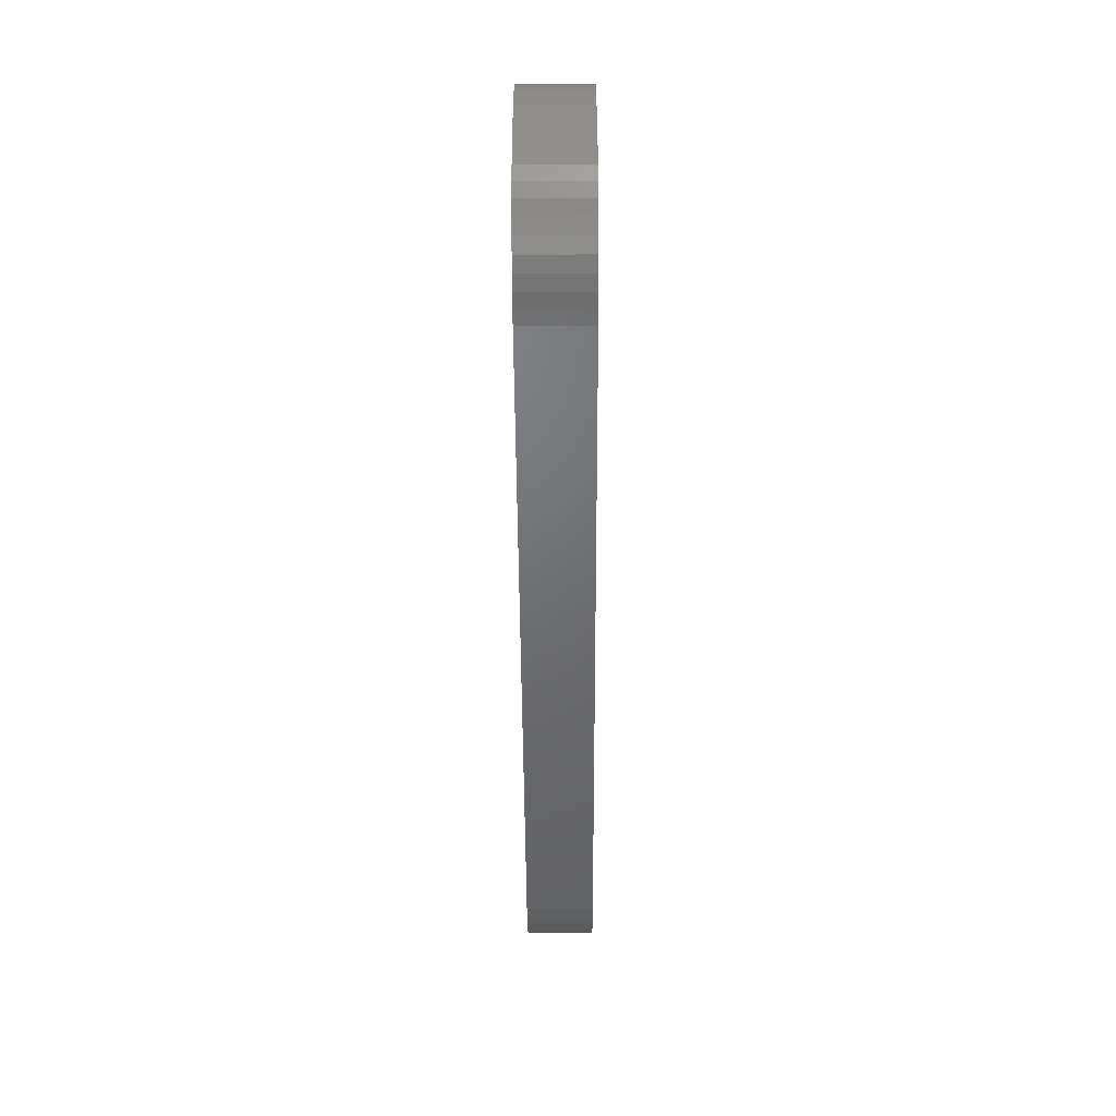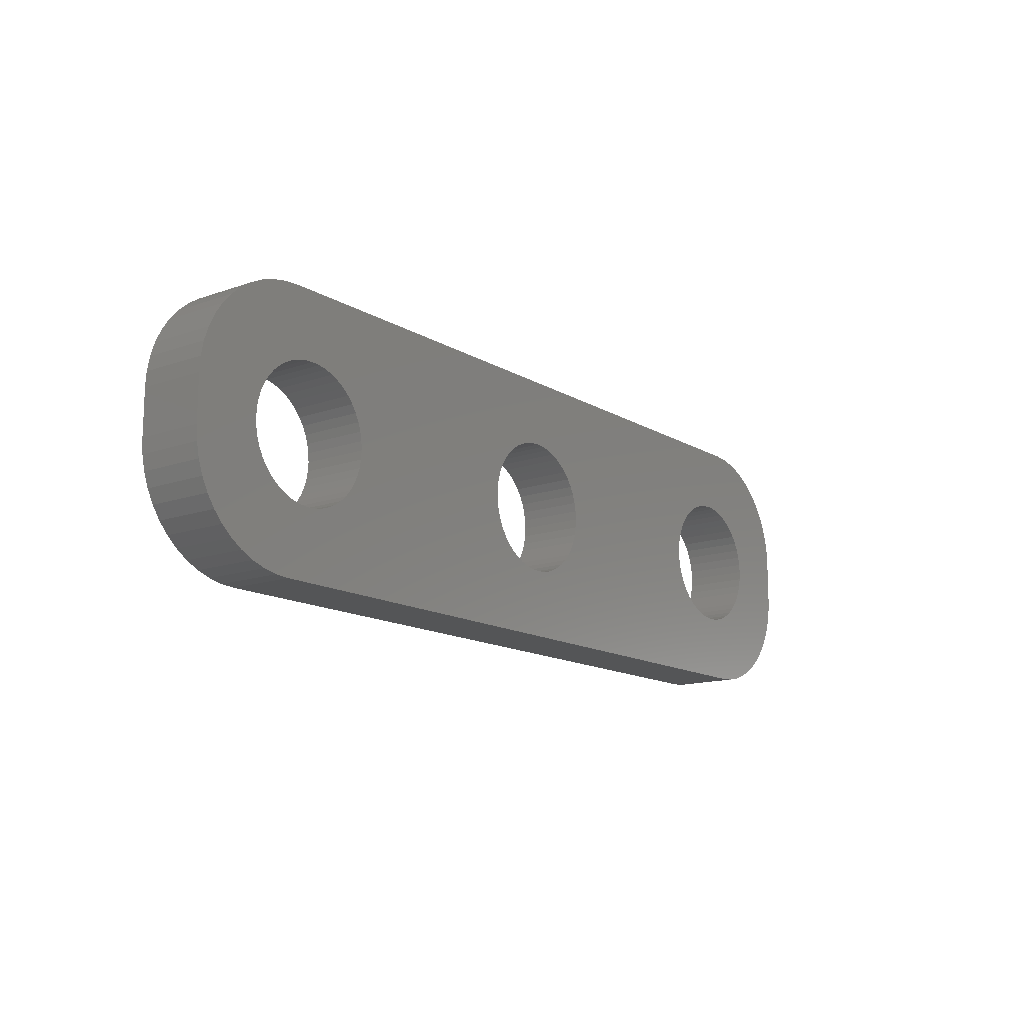
<metadata>
{"format":"stl","ext":"stl","renderer":"f3d","projection":"perspective","resolution":1024,"background":"white","views":[{"elev":-49.0,"azim":-89.7,"up":"+Y"},{"elev":-14.0,"azim":127.7,"up":"+Y"}]}
</metadata>
<code>
# stl→obj: 392 verts, 792 faces
v 10.5 7.5 -3
v 10.47 7.892 0
v 10.47 7.892 -3
v 10.5 7.5 0
v 7.108 10.47 -3
v 7.5 10.5 0
v 7.108 10.47 0
v 7.5 10.5 -3
v 9.326 9.88 -3
v 9.621 9.621 0
v 9.326 9.88 0
v 9.621 9.621 -3
v 5.12 9.326 0
v 5.379 9.621 -3
v 5.379 9.621 0
v 5.12 9.326 -3
v 6 10.1 -3
v 6.352 10.27 0
v 6 10.1 0
v 6.352 10.27 -3
v 9.621 5.379 -3
v 9.88 5.674 0
v 9.88 5.674 -3
v 9.621 5.379 0
v 10.27 8.648 -3
v 10.1 9 0
v 10.1 9 -3
v 10.27 8.648 0
v 10.4 8.276 0
v 10.4 8.276 -3
v 8.276 10.4 -3
v 8.648 10.27 0
v 8.276 10.4 0
v 8.648 10.27 -3
v 9 10.1 -3
v 9 10.1 0
v 4.602 8.276 0
v 4.728 8.648 -3
v 4.728 8.648 0
v 4.602 8.276 -3
v 4.902 9 0
v 4.902 9 -3
v 4.526 7.892 0
v 4.526 7.892 -3
v 6.724 10.4 -3
v 6.724 10.4 0
v 8.276 4.602 -3
v 7.892 4.526 0
v 8.276 4.602 0
v 7.892 4.526 -3
v 6 4.902 -3
v 5.674 5.12 0
v 6 4.902 0
v 5.674 5.12 -3
v 7.108 4.526 -3
v 6.724 4.602 0
v 7.108 4.526 0
v 6.724 4.602 -3
v 4.602 6.724 0
v 4.526 7.108 -3
v 4.526 7.108 0
v 4.602 6.724 -3
v 9.88 9.326 -3
v 9.88 9.326 0
v 7.892 10.47 -3
v 7.892 10.47 0
v 4.5 7.5 0
v 4.5 7.5 -3
v 5.674 9.88 -3
v 5.674 9.88 0
v 10.47 7.108 -3
v 10.47 7.108 0
v 8.648 4.728 -3
v 8.648 4.728 0
v 9.326 5.12 -3
v 9 4.902 0
v 9.326 5.12 0
v 9 4.902 -3
v 10.1 6 0
v 10.1 6 -3
v 10.4 6.724 -3
v 10.4 6.724 0
v 6.352 4.728 -3
v 6.352 4.728 0
v 7.5 4.5 -3
v 7.5 4.5 0
v 5.12 5.674 0
v 4.902 6 -3
v 4.902 6 0
v 5.12 5.674 -3
v 5.379 5.379 0
v 5.379 5.379 -3
v 4.728 6.352 0
v 4.728 6.352 -3
v 10.27 6.352 0
v 10.27 6.352 -3
v 25.5 7.5 -3
v 25.47 7.892 0
v 25.47 7.892 -3
v 25.5 7.5 0
v 19.53 7.108 0
v 19.5 7.5 -3
v 19.5 7.5 0
v 19.53 7.108 -3
v 22.11 10.47 -3
v 22.5 10.5 0
v 22.11 10.47 0
v 22.5 10.5 -3
v 24.33 9.88 -3
v 24.62 9.621 0
v 24.33 9.88 0
v 24.62 9.621 -3
v 20.12 9.326 0
v 20.38 9.621 -3
v 20.38 9.621 0
v 20.12 9.326 -3
v 21 10.1 -3
v 21.35 10.27 0
v 21 10.1 0
v 21.35 10.27 -3
v 24.62 5.379 -3
v 24.88 5.674 0
v 24.88 5.674 -3
v 24.62 5.379 0
v 25.1 6 0
v 25.1 6 -3
v 19.73 6.352 0
v 19.6 6.724 -3
v 19.6 6.724 0
v 19.73 6.352 -3
v 25.27 8.648 -3
v 25.1 9 0
v 25.1 9 -3
v 25.27 8.648 0
v 25.4 8.276 0
v 25.4 8.276 -3
v 23.28 10.4 -3
v 23.65 10.27 0
v 23.28 10.4 0
v 23.65 10.27 -3
v 24 10.1 -3
v 24 10.1 0
v 19.73 8.648 0
v 19.9 9 -3
v 19.9 9 0
v 19.73 8.648 -3
v 19.53 7.892 0
v 19.6 8.276 -3
v 19.6 8.276 0
v 19.53 7.892 -3
v 20.67 9.88 0
v 20.67 9.88 -3
v 21.72 10.4 -3
v 21.72 10.4 0
v 25.27 6.352 -3
v 25.4 6.724 0
v 25.4 6.724 -3
v 25.27 6.352 0
v 23.65 4.728 -3
v 23.28 4.602 0
v 23.65 4.728 0
v 23.28 4.602 -3
v 22.89 4.526 0
v 22.89 4.526 -3
v 21 4.902 -3
v 20.67 5.12 0
v 21 4.902 0
v 20.67 5.12 -3
v 22.11 4.526 -3
v 21.72 4.602 0
v 22.11 4.526 0
v 21.72 4.602 -3
v 20.38 5.379 0
v 20.38 5.379 -3
v 24.88 9.326 -3
v 24.88 9.326 0
v 22.89 10.47 0
v 22.89 10.47 -3
v 24.33 5.12 -3
v 24 4.902 0
v 24.33 5.12 0
v 24 4.902 -3
v 25.47 7.108 0
v 25.47 7.108 -3
v 21.35 4.728 -3
v 21.35 4.728 0
v 22.5 4.5 -3
v 22.5 4.5 0
v 20.12 5.674 0
v 19.9 6 -3
v 19.9 6 0
v 20.12 5.674 -3
v 40.5 7.5 -3
v 40.47 7.892 0
v 40.47 7.892 -3
v 40.5 7.5 0
v 37.11 10.47 -3
v 37.5 10.5 0
v 37.11 10.47 0
v 37.5 10.5 -3
v 39.33 9.88 -3
v 39.62 9.621 0
v 39.33 9.88 0
v 39.62 9.621 -3
v 35.12 9.326 0
v 35.38 9.621 -3
v 35.38 9.621 0
v 35.12 9.326 -3
v 36 10.1 -3
v 36.35 10.27 0
v 36 10.1 0
v 36.35 10.27 -3
v 39.62 5.379 -3
v 39.88 5.674 0
v 39.88 5.674 -3
v 39.62 5.379 0
v 40.1 6 0
v 40.1 6 -3
v 34.9 6 0
v 34.73 6.352 -3
v 34.73 6.352 0
v 34.9 6 -3
v 40.27 8.648 -3
v 40.1 9 0
v 40.1 9 -3
v 40.27 8.648 0
v 40.4 8.276 0
v 40.4 8.276 -3
v 38.28 10.4 -3
v 38.65 10.27 0
v 38.28 10.4 0
v 38.65 10.27 -3
v 39 10.1 -3
v 39 10.1 0
v 34.6 8.276 0
v 34.73 8.648 -3
v 34.73 8.648 0
v 34.6 8.276 -3
v 34.9 9 0
v 34.9 9 -3
v 34.53 7.892 0
v 34.53 7.892 -3
v 36.72 10.4 -3
v 36.72 10.4 0
v 38.28 4.602 -3
v 37.89 4.526 0
v 38.28 4.602 0
v 37.89 4.526 -3
v 36.72 4.602 -3
v 36.35 4.728 0
v 36.72 4.602 0
v 36.35 4.728 -3
v 36 4.902 -3
v 35.67 5.12 0
v 36 4.902 0
v 35.67 5.12 -3
v 37.11 4.526 -3
v 37.11 4.526 0
v 34.6 6.724 0
v 34.53 7.108 -3
v 34.53 7.108 0
v 34.6 6.724 -3
v 39.88 9.326 -3
v 39.88 9.326 0
v 37.89 10.47 -3
v 37.89 10.47 0
v 34.5 7.5 0
v 34.5 7.5 -3
v 35.67 9.88 -3
v 35.67 9.88 0
v 38.65 4.728 -3
v 38.65 4.728 0
v 39.33 5.12 -3
v 39 4.902 0
v 39.33 5.12 0
v 39 4.902 -3
v 40.4 6.724 -3
v 40.47 7.108 0
v 40.47 7.108 -3
v 40.4 6.724 0
v 37.5 4.5 -3
v 37.5 4.5 0
v 35.12 5.674 0
v 35.12 5.674 -3
v 35.38 5.379 0
v 35.38 5.379 -3
v 40.27 6.352 0
v 40.27 6.352 -3
v 39.8 1.665 -3
v 40.42 1.876 0
v 39.8 1.665 0
v 40.42 1.876 -3
v 38.51 1.495 -3
v 39.16 1.538 0
v 38.51 1.495 0
v 39.16 1.538 -3
v 5.842 13.46 -3
v 5.201 13.33 0
v 5.842 13.46 0
v 5.201 13.33 -3
v 40.42 13.12 -3
v 39.8 13.33 0
v 40.42 13.12 0
v 39.8 13.33 -3
v 3.995 2.165 -3
v 4.582 1.876 0
v 3.995 2.165 0
v 4.582 1.876 -3
v 1.495 8.505 -3
v 1.538 9.158 0
v 1.538 9.158 -3
v 1.495 8.505 0
v 5.201 1.665 0
v 5.201 1.665 -3
v 6.495 1.495 -3
v 6.495 1.495 0
v 39.16 13.46 -3
v 38.51 13.51 0
v 39.16 13.46 0
v 38.51 13.51 -3
v 6.495 13.51 0
v 6.495 13.51 -3
v 42.04 2.959 0
v 42.47 3.451 -3
v 42.47 3.451 0
v 42.04 2.959 -3
v 3.451 12.47 -3
v 2.959 12.04 0
v 3.451 12.47 0
v 2.959 12.04 -3
v 1.876 4.582 -3
v 1.665 5.201 0
v 1.665 5.201 -3
v 1.876 4.582 0
v 43.51 6.495 -3
v 43.46 5.842 -3
v 43.51 8.505 -3
v 43.33 5.201 -3
v 43.12 4.582 -3
v 42.84 3.995 -3
v 43.46 9.158 -3
v 43.33 9.799 -3
v 41.55 2.528 -3
v 41.01 2.165 -3
v 43.12 10.42 -3
v 42.84 11.01 -3
v 5.842 1.538 -3
v 3.451 2.528 -3
v 2.959 2.959 -3
v 2.528 3.451 -3
v 2.165 3.995 -3
v 42.47 11.55 -3
v 42.04 12.04 -3
v 41.55 12.47 -3
v 41.01 12.84 -3
v 3.995 12.84 -3
v 2.528 11.55 -3
v 2.165 11.01 -3
v 1.665 9.799 -3
v 4.582 13.12 -3
v 1.495 6.495 -3
v 1.538 5.842 -3
v 1.876 10.42 -3
v 5.842 1.538 0
v 43.33 9.799 0
v 43.12 10.42 0
v 43.46 9.158 0
v 43.12 4.582 0
v 43.33 5.201 0
v 4.582 13.12 0
v 2.528 11.55 0
v 2.165 11.01 0
v 1.876 10.42 0
v 1.665 9.799 0
v 2.528 3.451 0
v 2.959 2.959 0
v 3.451 2.528 0
v 1.538 5.842 0
v 43.51 8.505 0
v 43.51 6.495 0
v 42.84 11.01 0
v 43.46 5.842 0
v 42.47 11.55 0
v 42.04 12.04 0
v 41.55 12.47 0
v 41.01 12.84 0
v 42.84 3.995 0
v 3.995 12.84 0
v 41.55 2.528 0
v 41.01 2.165 0
v 2.165 3.995 0
v 1.495 6.495 0
f 1 2 3
f 2 1 4
f 5 6 7
f 6 5 8
f 9 10 11
f 10 9 12
f 13 14 15
f 14 13 16
f 17 18 19
f 18 17 20
f 21 22 23
f 22 21 24
f 25 26 27
f 26 25 28
f 3 29 30
f 29 3 2
f 31 32 33
f 32 31 34
f 35 11 36
f 11 35 9
f 37 38 39
f 38 37 40
f 41 16 13
f 16 41 42
f 43 40 37
f 40 43 44
f 45 7 46
f 7 45 5
f 47 48 49
f 48 47 50
f 51 52 53
f 52 51 54
f 55 56 57
f 56 55 58
f 59 60 61
f 60 59 62
f 30 28 25
f 28 30 29
f 63 10 12
f 10 63 64
f 27 64 63
f 64 27 26
f 65 33 66
f 33 65 31
f 8 66 6
f 66 8 65
f 34 36 32
f 36 34 35
f 39 42 41
f 42 39 38
f 67 44 43
f 44 67 68
f 69 19 70
f 19 69 17
f 14 70 15
f 70 14 69
f 20 46 18
f 46 20 45
f 71 4 1
f 4 71 72
f 73 49 74
f 49 73 47
f 75 76 77
f 76 75 78
f 23 79 80
f 79 23 22
f 81 72 71
f 72 81 82
f 83 53 84
f 53 83 51
f 85 57 86
f 57 85 55
f 87 88 89
f 88 87 90
f 54 91 52
f 91 54 92
f 93 62 59
f 62 93 94
f 61 68 67
f 68 61 60
f 78 74 76
f 74 78 73
f 21 77 24
f 77 21 75
f 80 95 96
f 95 80 79
f 58 84 56
f 84 58 83
f 50 86 48
f 86 50 85
f 91 90 87
f 90 91 92
f 89 94 93
f 94 89 88
f 96 82 81
f 82 96 95
f 97 98 99
f 98 97 100
f 101 102 103
f 102 101 104
f 105 106 107
f 106 105 108
f 109 110 111
f 110 109 112
f 113 114 115
f 114 113 116
f 117 118 119
f 118 117 120
f 121 122 123
f 122 121 124
f 123 125 126
f 125 123 122
f 127 128 129
f 128 127 130
f 131 132 133
f 132 131 134
f 99 135 136
f 135 99 98
f 137 138 139
f 138 137 140
f 141 111 142
f 111 141 109
f 143 144 145
f 144 143 146
f 145 116 113
f 116 145 144
f 147 148 149
f 148 147 150
f 114 151 115
f 151 114 152
f 153 107 154
f 107 153 105
f 155 156 157
f 156 155 158
f 159 160 161
f 160 159 162
f 162 163 160
f 163 162 164
f 165 166 167
f 166 165 168
f 169 170 171
f 170 169 172
f 168 173 166
f 173 168 174
f 129 104 101
f 104 129 128
f 136 134 131
f 134 136 135
f 175 110 112
f 110 175 176
f 133 176 175
f 176 133 132
f 108 177 106
f 177 108 178
f 140 142 138
f 142 140 141
f 149 146 143
f 146 149 148
f 103 150 147
f 150 103 102
f 152 119 151
f 119 152 117
f 120 154 118
f 154 120 153
f 179 180 181
f 180 179 182
f 157 183 184
f 183 157 156
f 185 167 186
f 167 185 165
f 187 171 188
f 171 187 169
f 189 190 191
f 190 189 192
f 191 130 127
f 130 191 190
f 178 139 177
f 139 178 137
f 182 161 180
f 161 182 159
f 121 181 124
f 181 121 179
f 126 158 155
f 158 126 125
f 184 100 97
f 100 184 183
f 172 186 170
f 186 172 185
f 164 188 163
f 188 164 187
f 173 192 189
f 192 173 174
f 193 194 195
f 194 193 196
f 197 198 199
f 198 197 200
f 201 202 203
f 202 201 204
f 205 206 207
f 206 205 208
f 209 210 211
f 210 209 212
f 213 214 215
f 214 213 216
f 215 217 218
f 217 215 214
f 219 220 221
f 220 219 222
f 223 224 225
f 224 223 226
f 195 227 228
f 227 195 194
f 229 230 231
f 230 229 232
f 233 203 234
f 203 233 201
f 235 236 237
f 236 235 238
f 239 208 205
f 208 239 240
f 241 238 235
f 238 241 242
f 243 199 244
f 199 243 197
f 245 246 247
f 246 245 248
f 249 250 251
f 250 249 252
f 253 254 255
f 254 253 256
f 257 251 258
f 251 257 249
f 259 260 261
f 260 259 262
f 228 226 223
f 226 228 227
f 263 202 204
f 202 263 264
f 225 264 263
f 264 225 224
f 265 231 266
f 231 265 229
f 200 266 198
f 266 200 265
f 232 234 230
f 234 232 233
f 237 240 239
f 240 237 236
f 267 242 241
f 242 267 268
f 269 211 270
f 211 269 209
f 206 270 207
f 270 206 269
f 212 244 210
f 244 212 243
f 271 247 272
f 247 271 245
f 273 274 275
f 274 273 276
f 277 278 279
f 278 277 280
f 252 255 250
f 255 252 253
f 281 258 282
f 258 281 257
f 283 222 219
f 222 283 284
f 256 285 254
f 285 256 286
f 221 262 259
f 262 221 220
f 261 268 267
f 268 261 260
f 276 272 274
f 272 276 271
f 213 275 216
f 275 213 273
f 218 287 288
f 287 218 217
f 279 196 193
f 196 279 278
f 248 282 246
f 282 248 281
f 285 284 283
f 284 285 286
f 288 280 277
f 280 288 287
f 289 290 291
f 290 289 292
f 293 294 295
f 294 293 296
f 297 298 299
f 298 297 300
f 296 291 294
f 291 296 289
f 301 302 303
f 302 301 304
f 305 306 307
f 306 305 308
f 309 310 311
f 310 309 312
f 308 313 306
f 313 308 314
f 315 295 316
f 295 315 293
f 317 318 319
f 318 317 320
f 304 319 302
f 319 304 317
f 320 321 318
f 321 320 322
f 323 324 325
f 324 323 326
f 327 328 329
f 328 327 330
f 331 332 333
f 332 331 334
f 277 335 336
f 335 193 337
f 288 336 338
f 195 337 193
f 218 338 339
f 228 337 195
f 218 339 340
f 337 228 341
f 215 340 324
f 223 341 228
f 213 324 326
f 341 223 342
f 213 326 343
f 225 342 223
f 273 343 344
f 342 225 345
f 345 225 346
f 335 279 193
f 276 344 292
f 335 277 279
f 336 288 277
f 338 218 288
f 340 215 218
f 276 292 289
f 324 213 215
f 343 273 213
f 271 289 296
f 344 276 273
f 289 271 276
f 245 296 293
f 296 245 271
f 293 248 245
f 293 281 248
f 293 257 281
f 293 249 257
f 293 252 249
f 293 253 252
f 293 256 253
f 179 256 293
f 256 179 286
f 260 97 268
f 184 260 262
f 157 262 220
f 155 220 222
f 126 222 284
f 121 286 179
f 260 184 97
f 262 157 184
f 220 155 157
f 222 126 155
f 284 123 126
f 284 121 123
f 286 121 284
f 293 182 179
f 293 159 182
f 293 162 159
f 293 164 162
f 293 187 164
f 315 187 293
f 104 1 102
f 71 104 128
f 81 128 130
f 96 130 190
f 80 190 192
f 23 192 174
f 21 174 168
f 315 168 165
f 315 165 185
f 315 185 172
f 104 71 1
f 128 81 71
f 315 172 169
f 130 96 81
f 187 315 169
f 190 80 96
f 192 23 80
f 174 21 23
f 168 315 75
f 168 75 21
f 75 315 78
f 78 315 73
f 73 315 47
f 47 315 50
f 50 315 85
f 85 315 55
f 315 58 55
f 347 58 315
f 58 347 83
f 314 83 347
f 83 314 51
f 308 51 314
f 305 51 308
f 51 305 54
f 348 54 305
f 54 348 92
f 349 92 348
f 350 92 349
f 92 350 90
f 351 90 350
f 90 351 88
f 263 346 225
f 346 263 352
f 204 352 263
f 352 204 353
f 353 204 354
f 201 354 204
f 354 201 355
f 233 355 201
f 355 233 301
f 301 233 304
f 232 304 233
f 304 232 317
f 229 317 232
f 317 229 320
f 265 320 229
f 200 320 265
f 197 320 200
f 243 320 197
f 212 320 243
f 209 320 212
f 269 320 209
f 109 269 206
f 112 206 208
f 97 242 268
f 99 242 97
f 242 99 238
f 136 238 99
f 238 136 236
f 131 236 136
f 236 131 240
f 133 240 131
f 240 133 208
f 175 208 133
f 112 208 175
f 206 112 109
f 269 109 320
f 141 320 109
f 140 320 141
f 137 320 140
f 178 320 137
f 108 320 178
f 322 108 105
f 1 150 102
f 3 150 1
f 150 3 148
f 30 148 3
f 148 30 146
f 25 146 30
f 146 25 144
f 27 144 25
f 144 27 116
f 63 116 27
f 116 63 114
f 12 114 63
f 114 12 152
f 9 152 12
f 322 152 9
f 152 322 117
f 117 322 120
f 120 322 153
f 153 322 105
f 322 9 35
f 322 35 34
f 322 34 31
f 322 31 65
f 322 65 8
f 322 8 5
f 108 322 320
f 45 322 5
f 297 45 20
f 300 20 17
f 45 297 322
f 356 17 69
f 327 69 14
f 20 300 297
f 357 14 16
f 358 16 42
f 359 42 38
f 311 38 40
f 17 360 300
f 309 40 44
f 309 44 68
f 331 88 351
f 309 68 361
f 333 88 331
f 40 309 311
f 88 333 94
f 17 356 360
f 362 94 333
f 69 327 356
f 94 362 62
f 14 330 327
f 361 62 362
f 14 357 330
f 62 361 60
f 16 358 357
f 60 361 68
f 42 363 358
f 42 359 363
f 38 311 359
f 314 364 313
f 364 314 347
f 322 299 321
f 299 322 297
f 365 345 366
f 345 365 342
f 367 342 365
f 342 367 341
f 368 338 369
f 338 368 339
f 300 370 298
f 370 300 360
f 357 328 330
f 328 357 371
f 363 372 358
f 372 363 373
f 359 373 363
f 373 359 374
f 349 375 350
f 375 349 376
f 349 377 376
f 377 349 348
f 333 378 362
f 378 333 332
f 227 379 367
f 379 196 380
f 226 367 365
f 278 380 196
f 224 365 366
f 280 380 278
f 224 366 381
f 380 280 382
f 264 381 383
f 287 382 280
f 202 383 384
f 382 287 369
f 202 384 385
f 217 369 287
f 203 385 386
f 369 217 368
f 368 217 387
f 379 194 196
f 234 386 303
f 379 227 194
f 367 226 227
f 365 224 226
f 381 264 224
f 234 303 302
f 383 202 264
f 385 203 202
f 230 302 319
f 386 234 203
f 302 230 234
f 231 319 318
f 319 231 230
f 318 266 231
f 318 198 266
f 318 199 198
f 318 244 199
f 318 210 244
f 318 211 210
f 318 270 211
f 111 270 318
f 270 111 207
f 241 100 267
f 98 241 235
f 135 235 237
f 134 237 239
f 132 239 205
f 110 207 111
f 241 98 100
f 235 135 98
f 237 134 135
f 239 132 134
f 205 176 132
f 205 110 176
f 207 110 205
f 318 142 111
f 318 138 142
f 318 139 138
f 318 177 139
f 318 106 177
f 321 106 318
f 147 4 103
f 2 147 149
f 29 149 143
f 28 143 145
f 26 145 113
f 64 113 115
f 10 115 151
f 321 151 119
f 321 119 118
f 321 118 154
f 147 2 4
f 149 29 2
f 321 154 107
f 143 28 29
f 106 321 107
f 145 26 28
f 113 64 26
f 115 10 64
f 151 321 11
f 151 11 10
f 11 321 36
f 36 321 32
f 32 321 33
f 33 321 66
f 66 321 6
f 6 321 7
f 321 46 7
f 299 46 321
f 46 299 18
f 298 18 299
f 18 298 19
f 370 19 298
f 388 19 370
f 19 388 70
f 329 70 388
f 70 329 15
f 328 15 329
f 371 15 328
f 15 371 13
f 372 13 371
f 13 372 41
f 214 387 217
f 387 214 325
f 216 325 214
f 325 216 323
f 323 216 389
f 275 389 216
f 389 275 390
f 274 390 275
f 390 274 290
f 290 274 291
f 272 291 274
f 291 272 294
f 247 294 272
f 294 247 295
f 246 295 247
f 282 295 246
f 258 295 282
f 251 295 258
f 250 295 251
f 255 295 250
f 254 295 255
f 181 254 285
f 124 285 283
f 100 261 267
f 183 261 100
f 261 183 259
f 156 259 183
f 259 156 221
f 158 221 156
f 221 158 219
f 125 219 158
f 219 125 283
f 122 283 125
f 124 283 122
f 285 124 181
f 254 181 295
f 180 295 181
f 161 295 180
f 160 295 161
f 163 295 160
f 188 295 163
f 316 188 171
f 4 101 103
f 72 101 4
f 101 72 129
f 82 129 72
f 129 82 127
f 95 127 82
f 127 95 191
f 79 191 95
f 191 79 189
f 22 189 79
f 189 22 173
f 24 173 22
f 173 24 166
f 77 166 24
f 316 166 77
f 166 316 167
f 167 316 186
f 186 316 170
f 170 316 171
f 316 77 76
f 316 76 74
f 316 74 49
f 316 49 48
f 316 48 86
f 316 86 57
f 188 316 295
f 56 316 57
f 364 56 84
f 313 84 53
f 56 364 316
f 307 53 52
f 377 52 91
f 84 313 364
f 375 91 87
f 391 87 89
f 332 89 93
f 378 93 59
f 53 306 313
f 392 59 61
f 392 61 67
f 373 41 372
f 392 67 312
f 374 41 373
f 59 392 378
f 41 374 39
f 53 307 306
f 310 39 374
f 52 377 307
f 39 310 37
f 91 376 377
f 312 37 310
f 91 375 376
f 37 312 43
f 87 391 375
f 43 312 67
f 89 334 391
f 89 332 334
f 93 378 332
f 361 312 309
f 312 361 392
f 347 316 364
f 316 347 315
f 379 341 367
f 341 379 337
f 353 385 384
f 385 353 354
f 355 303 386
f 303 355 301
f 382 335 380
f 335 382 336
f 380 337 379
f 337 380 335
f 356 329 388
f 329 356 327
f 360 388 370
f 388 360 356
f 311 374 359
f 374 311 310
f 358 371 357
f 371 358 372
f 351 334 331
f 334 351 391
f 350 391 351
f 391 350 375
f 348 307 377
f 307 348 305
f 362 392 361
f 392 362 378
f 381 352 383
f 352 381 346
f 366 346 381
f 346 366 345
f 383 353 384
f 353 383 352
f 354 386 385
f 386 354 355
f 369 336 382
f 336 369 338
f 325 340 387
f 340 325 324
f 343 323 389
f 323 343 326
f 292 390 290
f 390 292 344
f 387 339 368
f 339 387 340
f 344 389 390
f 389 344 343

</code>
